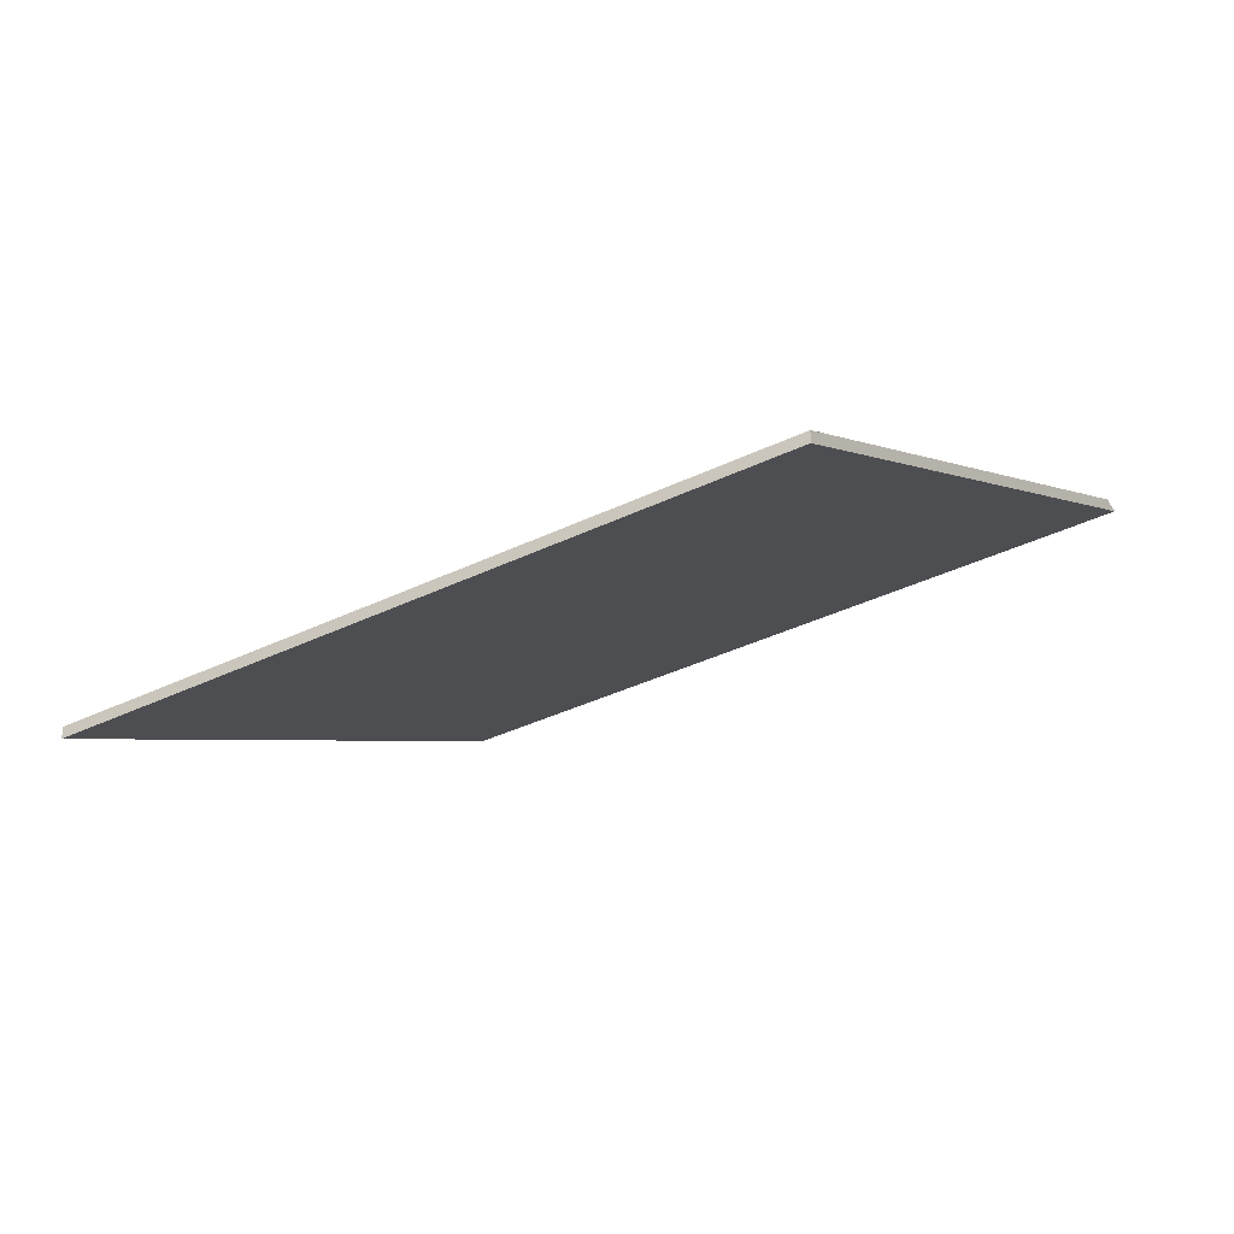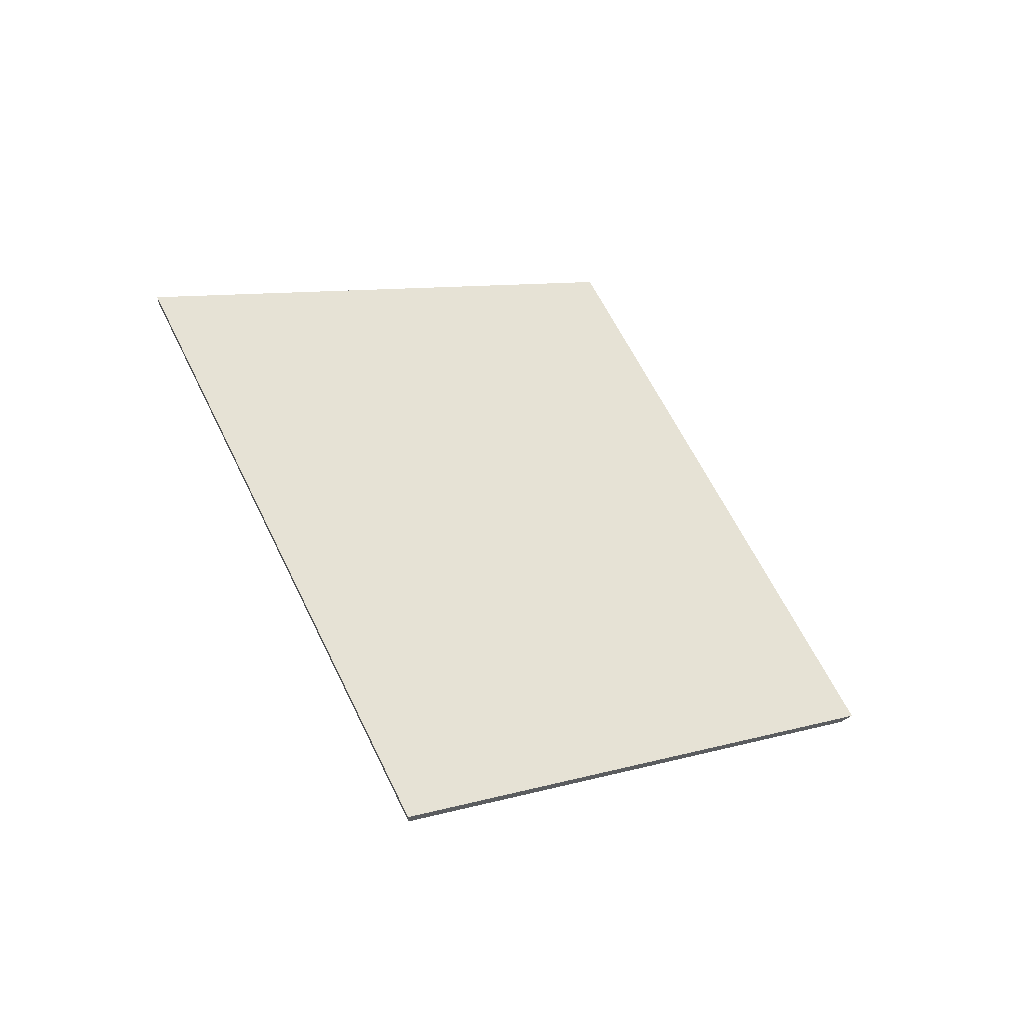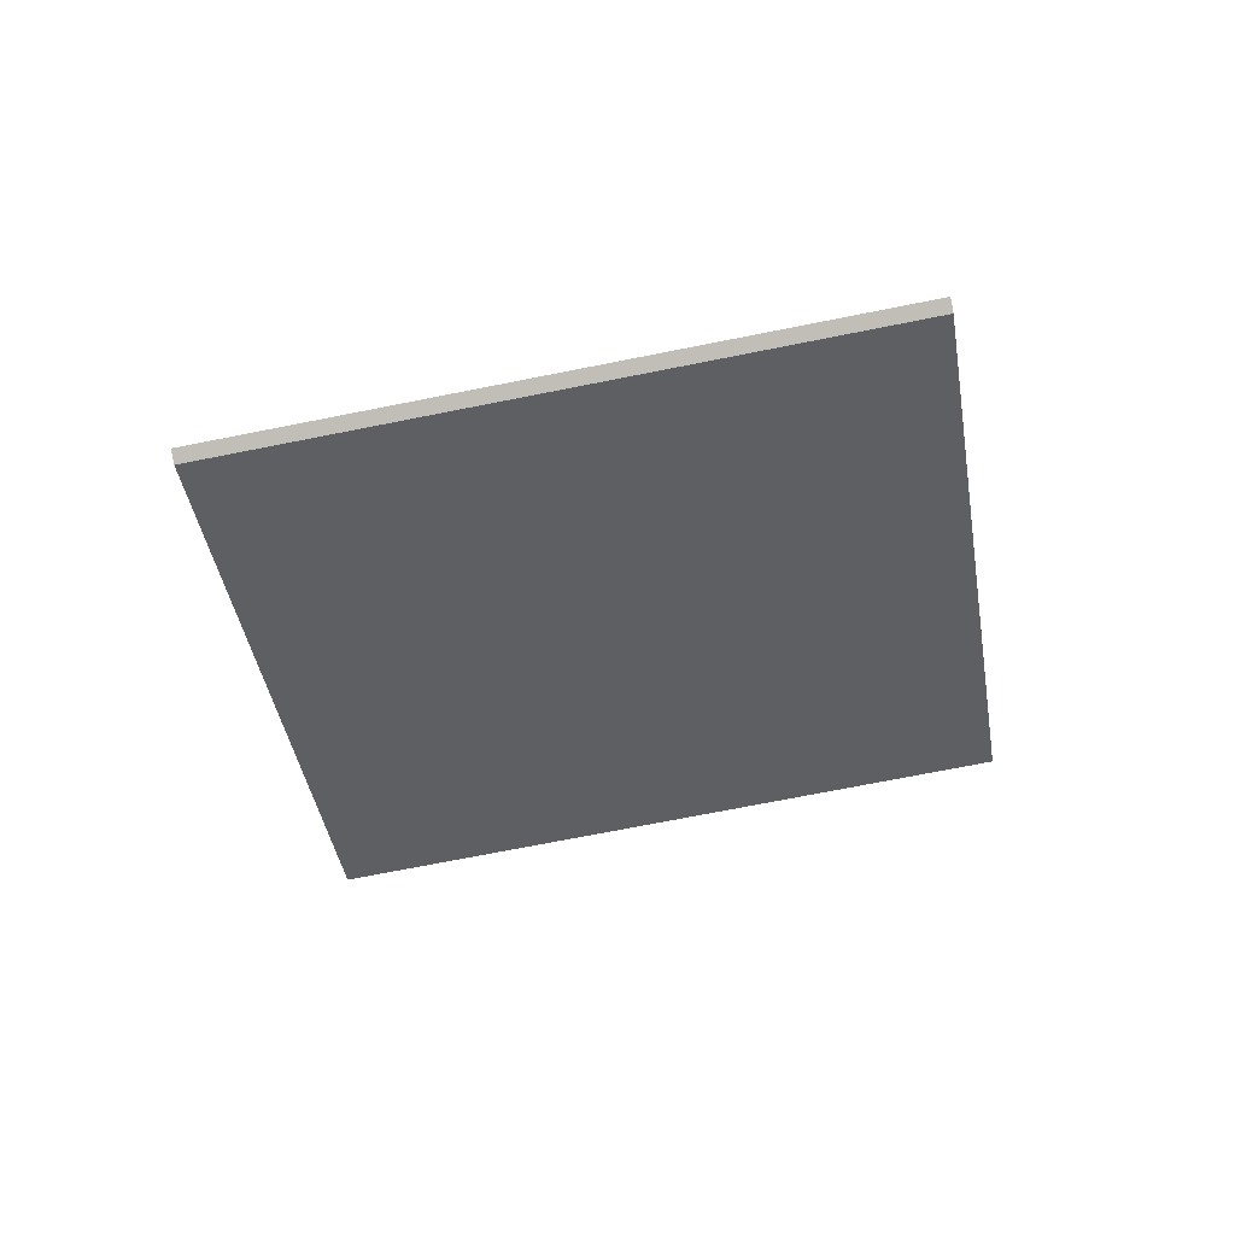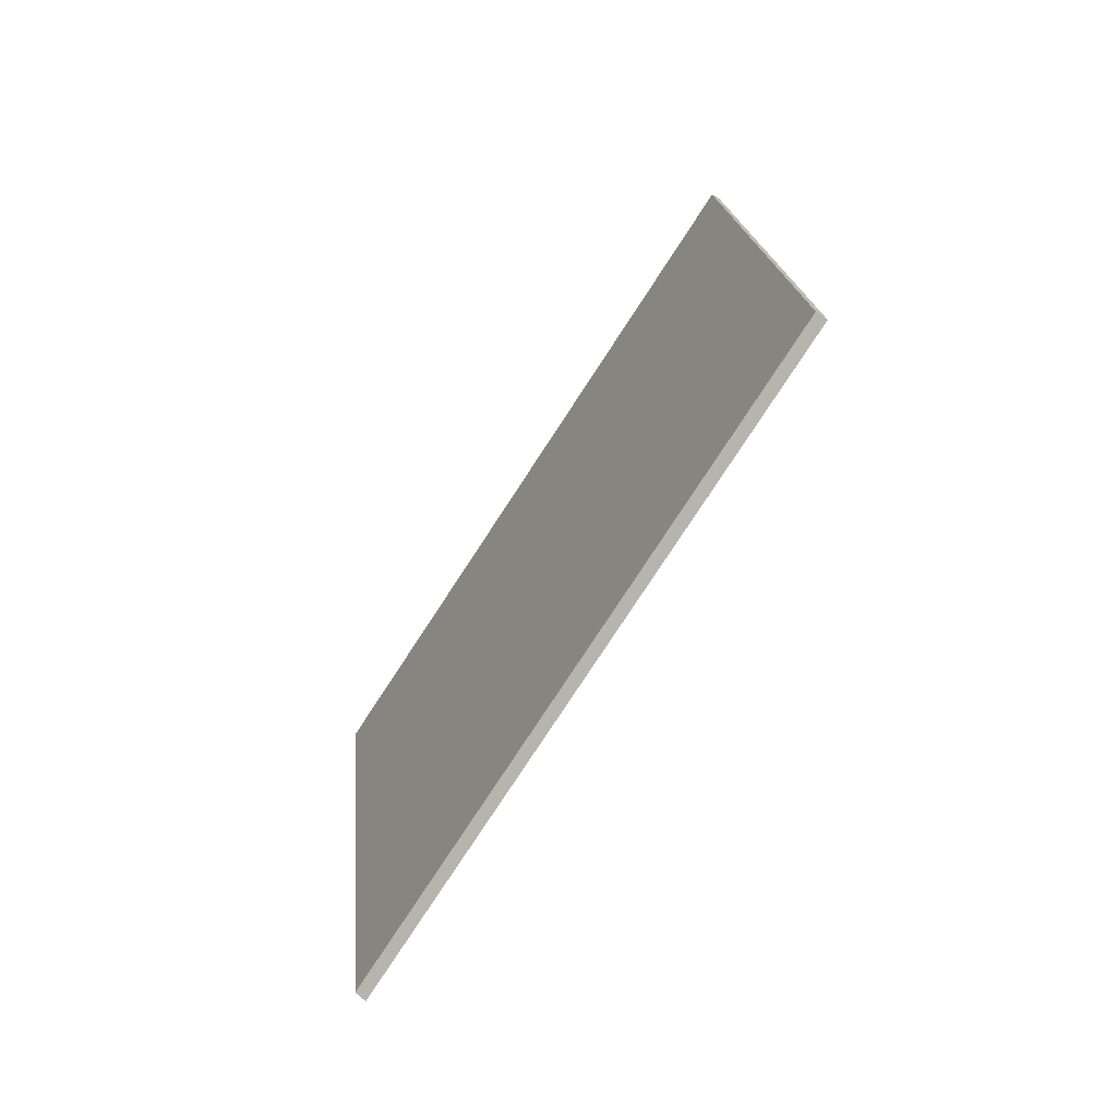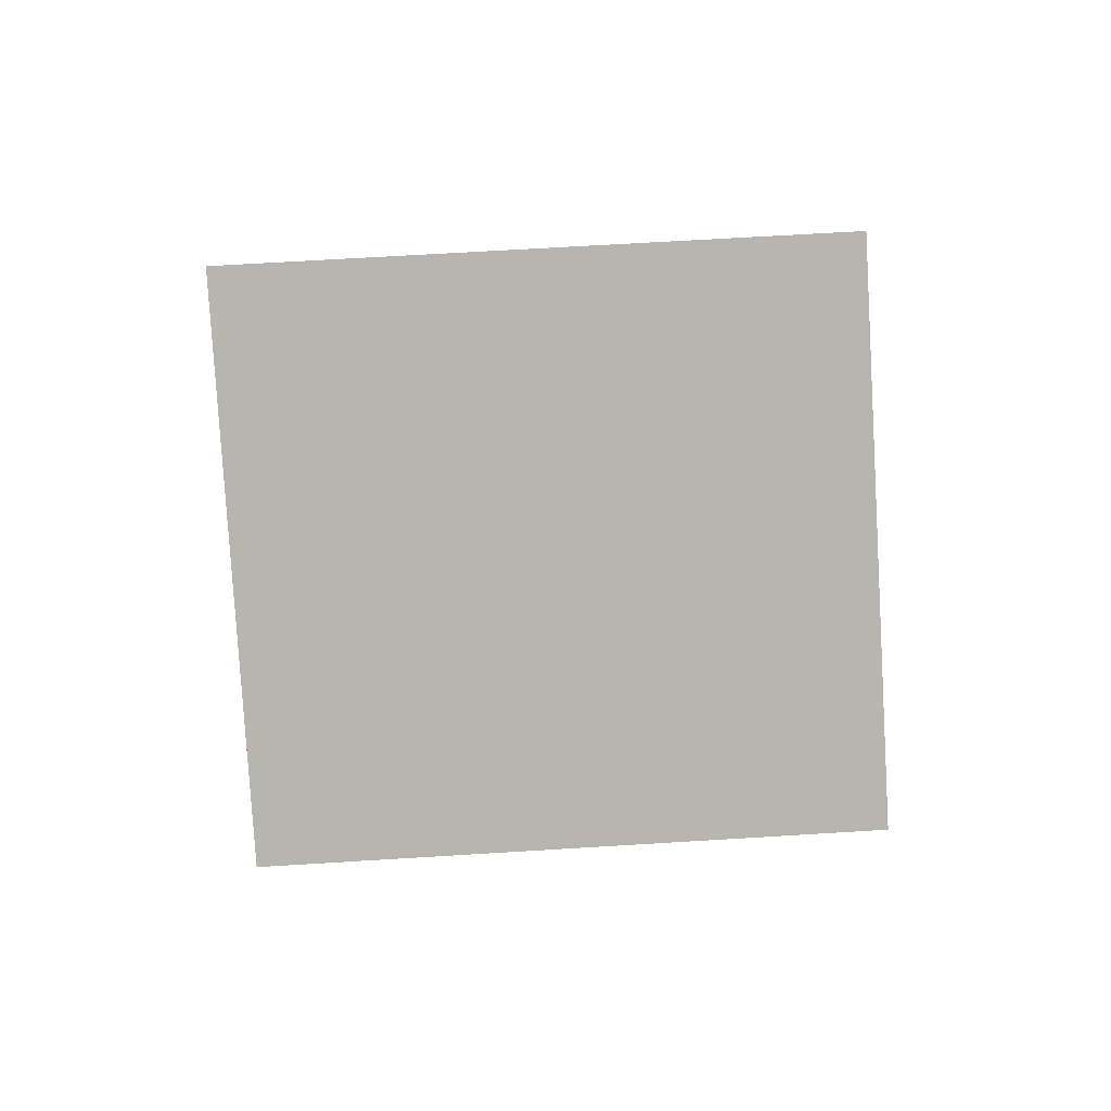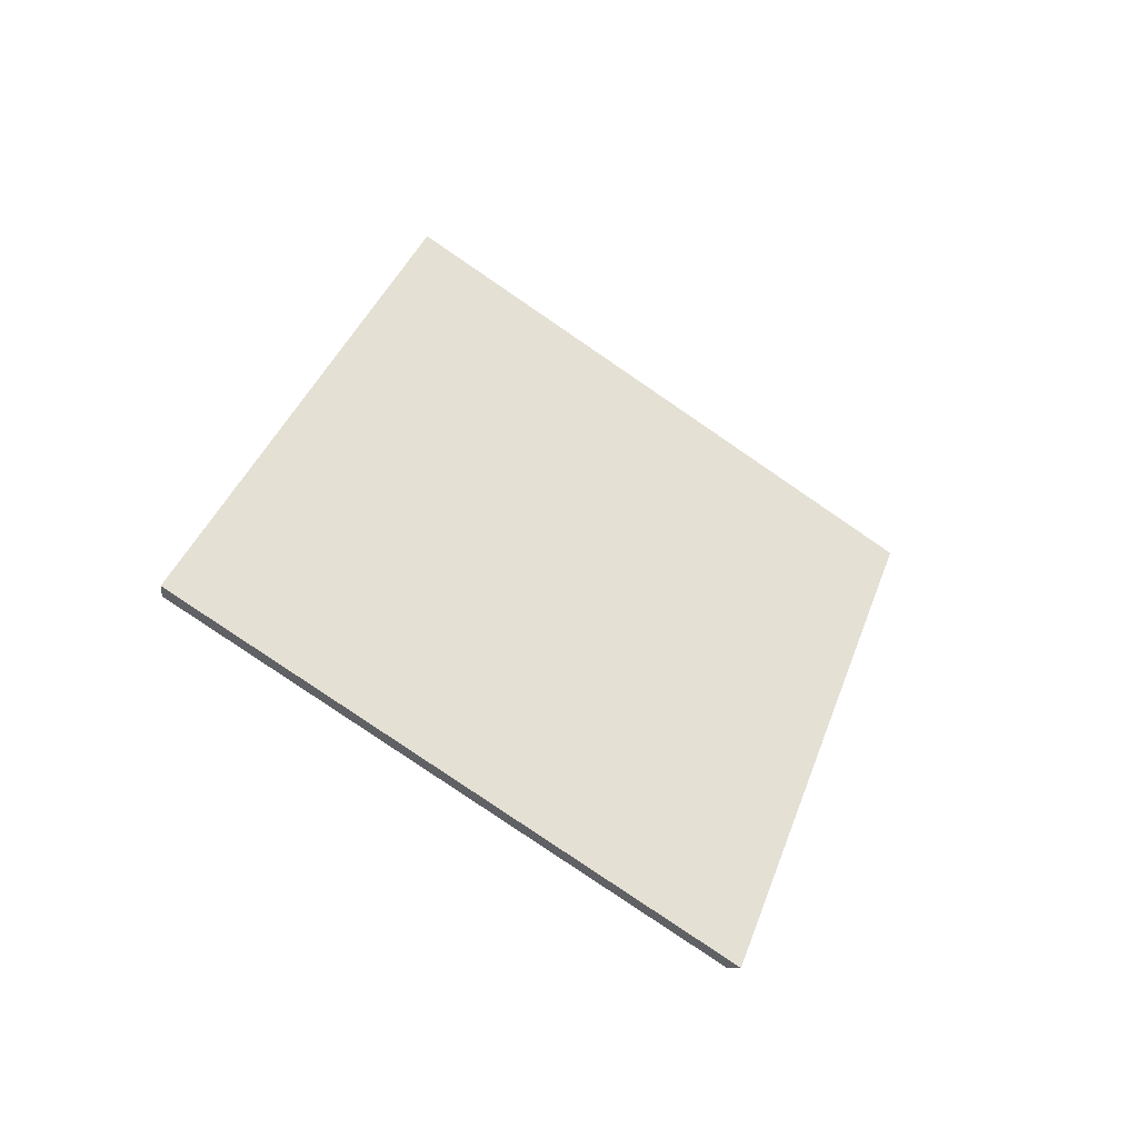
<metadata>
{"format":"obj","ext":"obj","renderer":"f3d","projection":"perspective","resolution":1024,"background":"white","views":[{"elev":53.0,"azim":-179.4,"up":"+Z"},{"elev":61.3,"azim":97.0,"up":"+Y"},{"elev":-71.6,"azim":-136.1,"up":"+Y"},{"elev":63.0,"azim":130.4,"up":"+Z"},{"elev":69.4,"azim":-150.8,"up":"+Y"},{"elev":37.0,"azim":140.6,"up":"+Y"}]}
</metadata>
<code>
v 1.091 -0.03137 1.74
v 1.195 -0.03138 1.673
v 1.249 0.02536 1.755
v 1.145 0.02534 1.822
v 1.249 0.02751 1.755
v 1.249 0.02536 1.755
v 1.195 -0.03138 1.673
v 1.194 -0.0307 1.671
v 1.145 0.02749 1.822
v 1.145 0.02534 1.822
v 1.249 0.02536 1.755
v 1.249 0.02751 1.755
v 1.194 -0.0307 1.671
v 1.195 -0.03138 1.673
v 1.091 -0.03137 1.74
v 1.09 -0.03069 1.738
v 1.09 -0.03069 1.738
v 1.091 -0.03137 1.74
v 1.145 0.02534 1.822
v 1.145 0.02749 1.822
v 1.145 0.02749 1.822
v 1.249 0.02751 1.755
v 1.194 -0.0307 1.671
v 1.09 -0.03069 1.738
f 1 2 3
f 1 3 4
f 5 6 7
f 5 7 8
f 9 10 11
f 9 11 12
f 13 14 15
f 13 15 16
f 17 18 19
f 17 19 20
f 21 22 23
f 21 23 24

</code>
